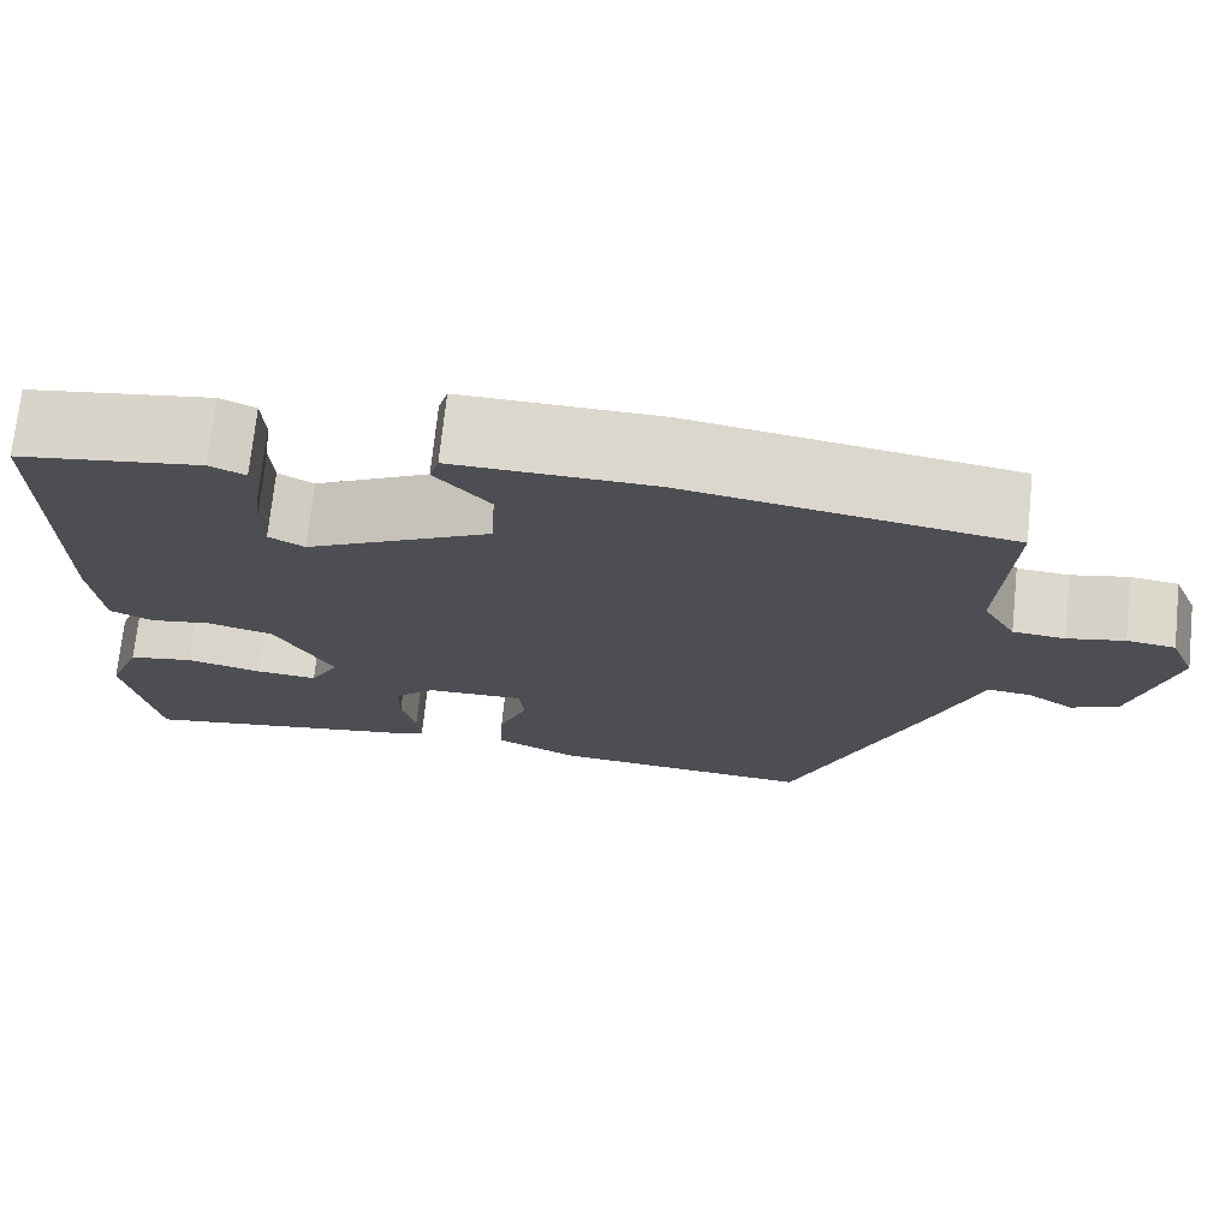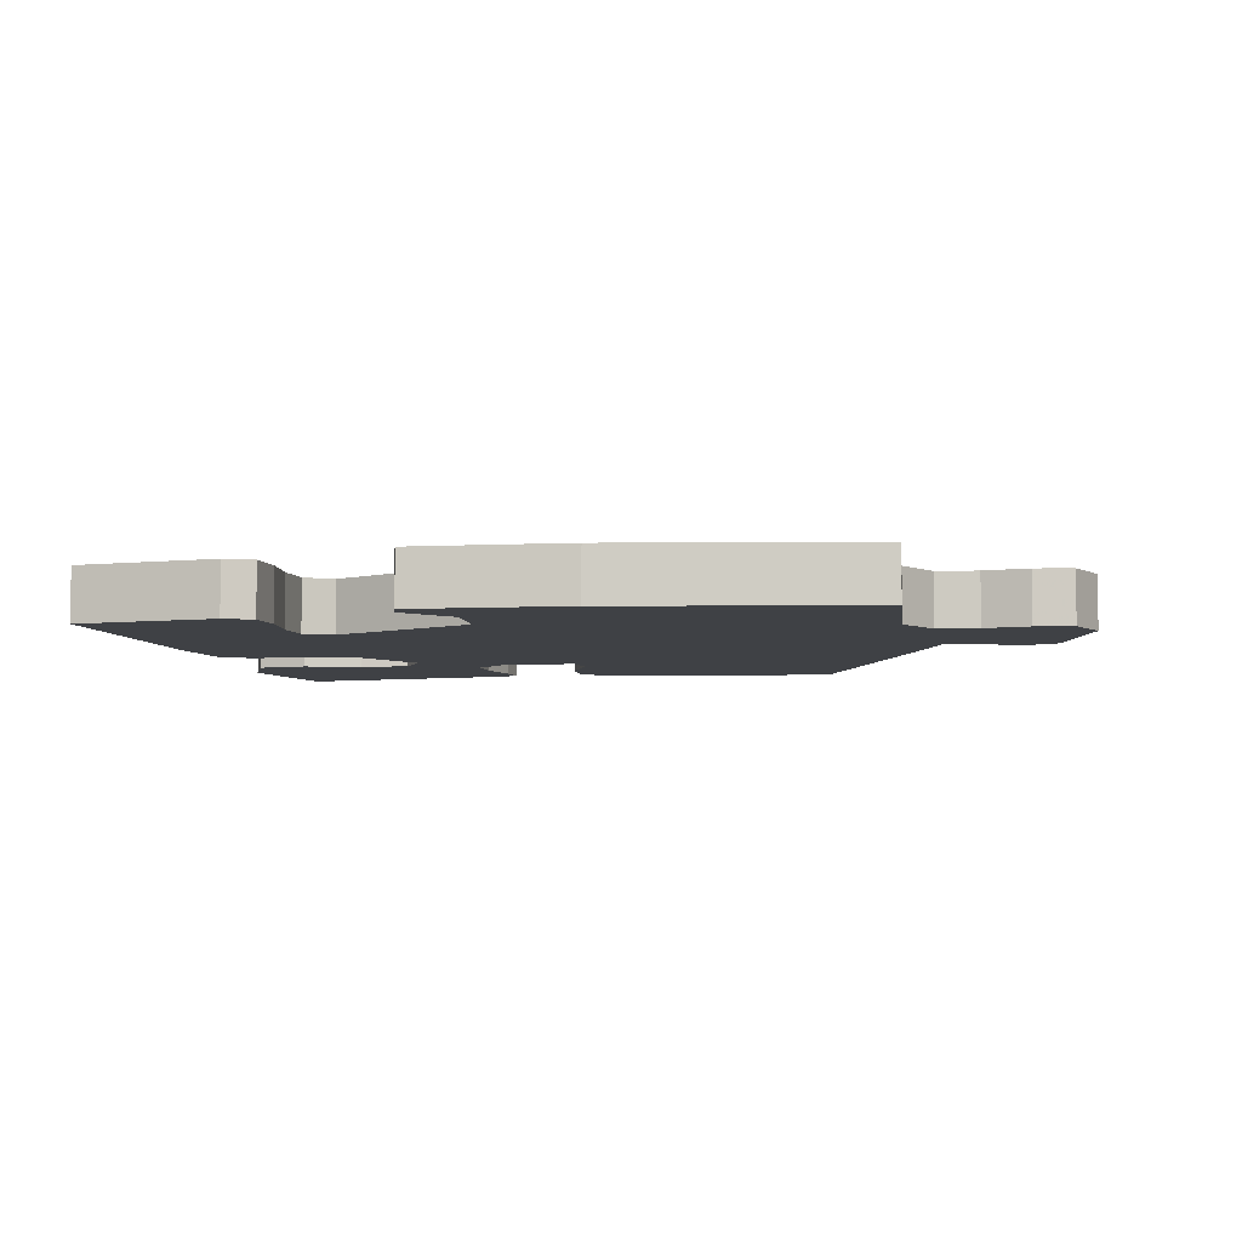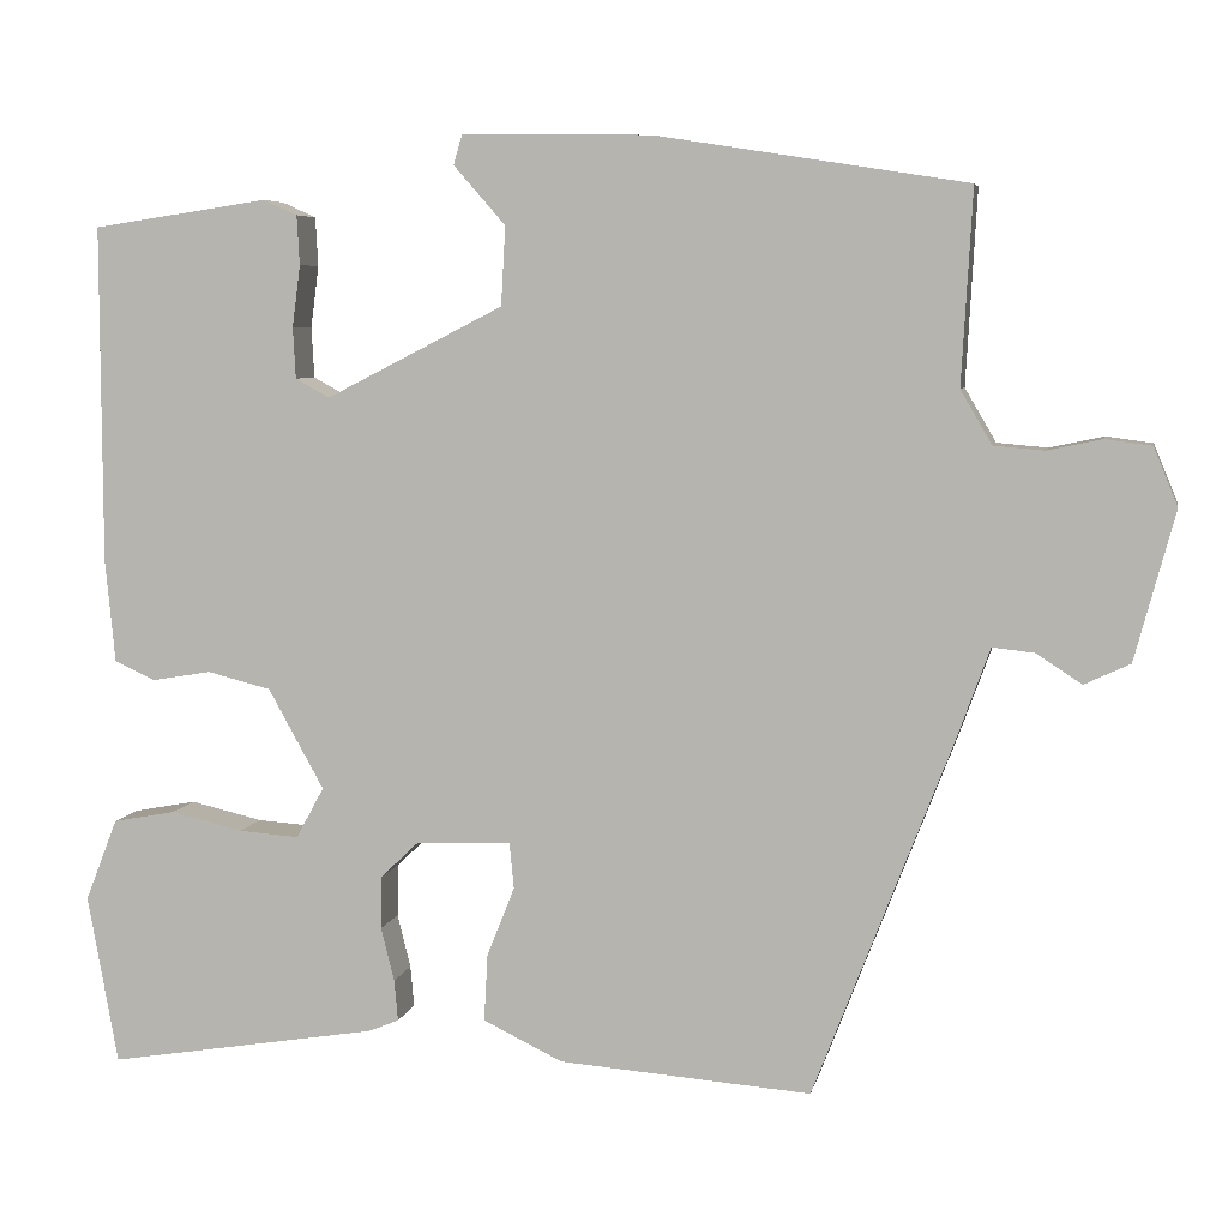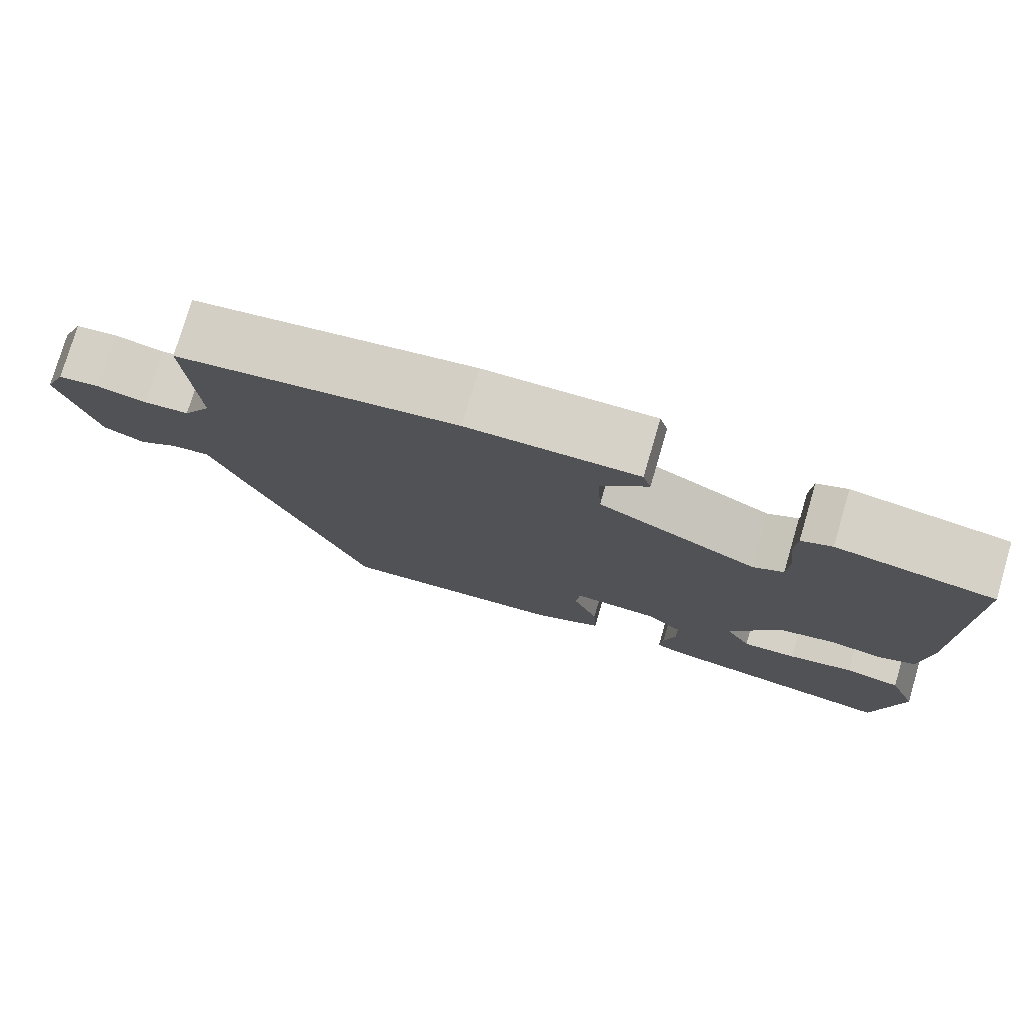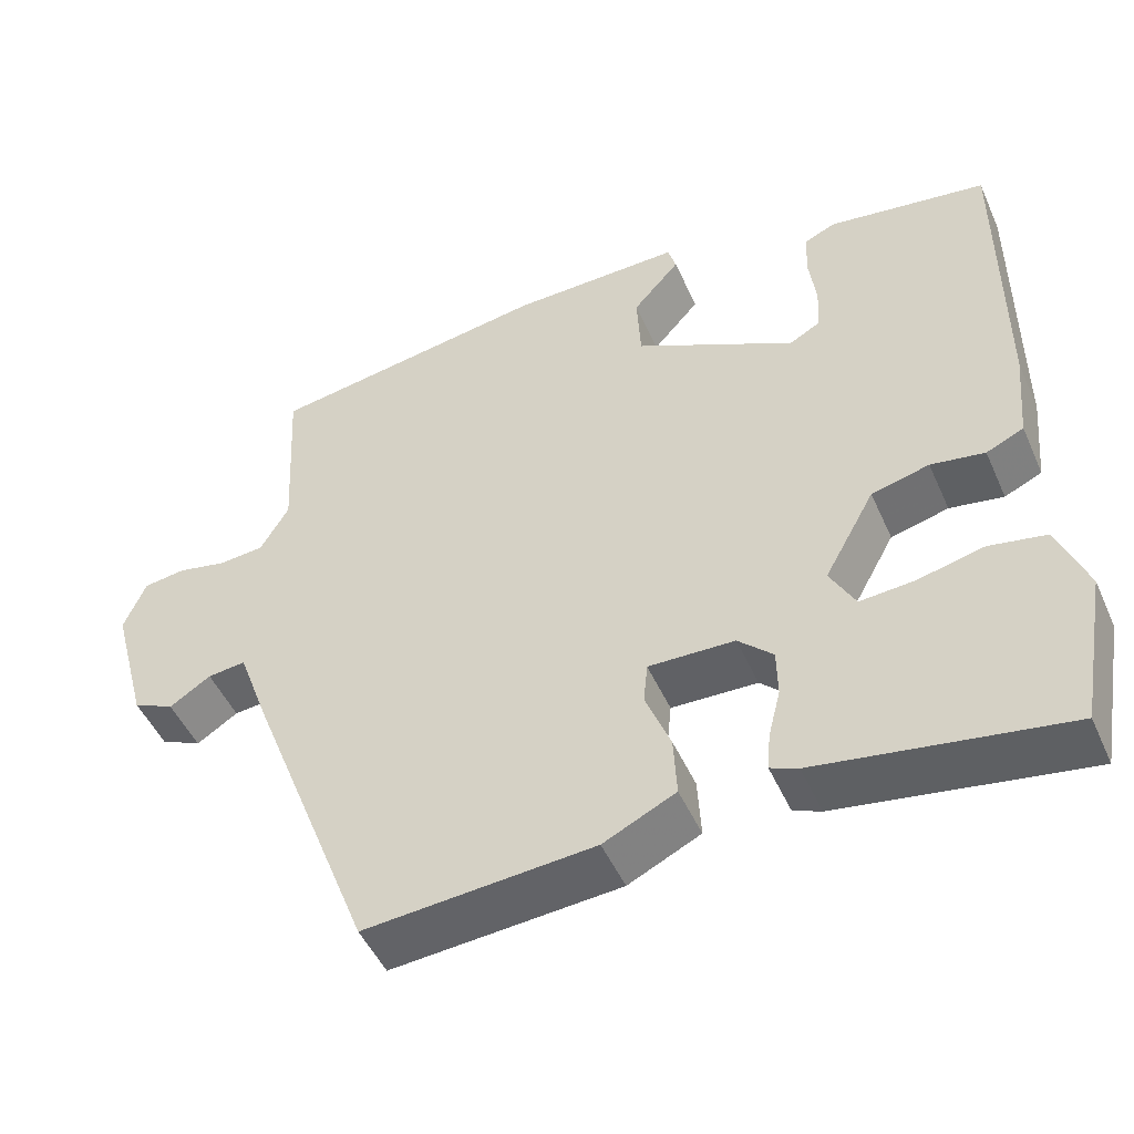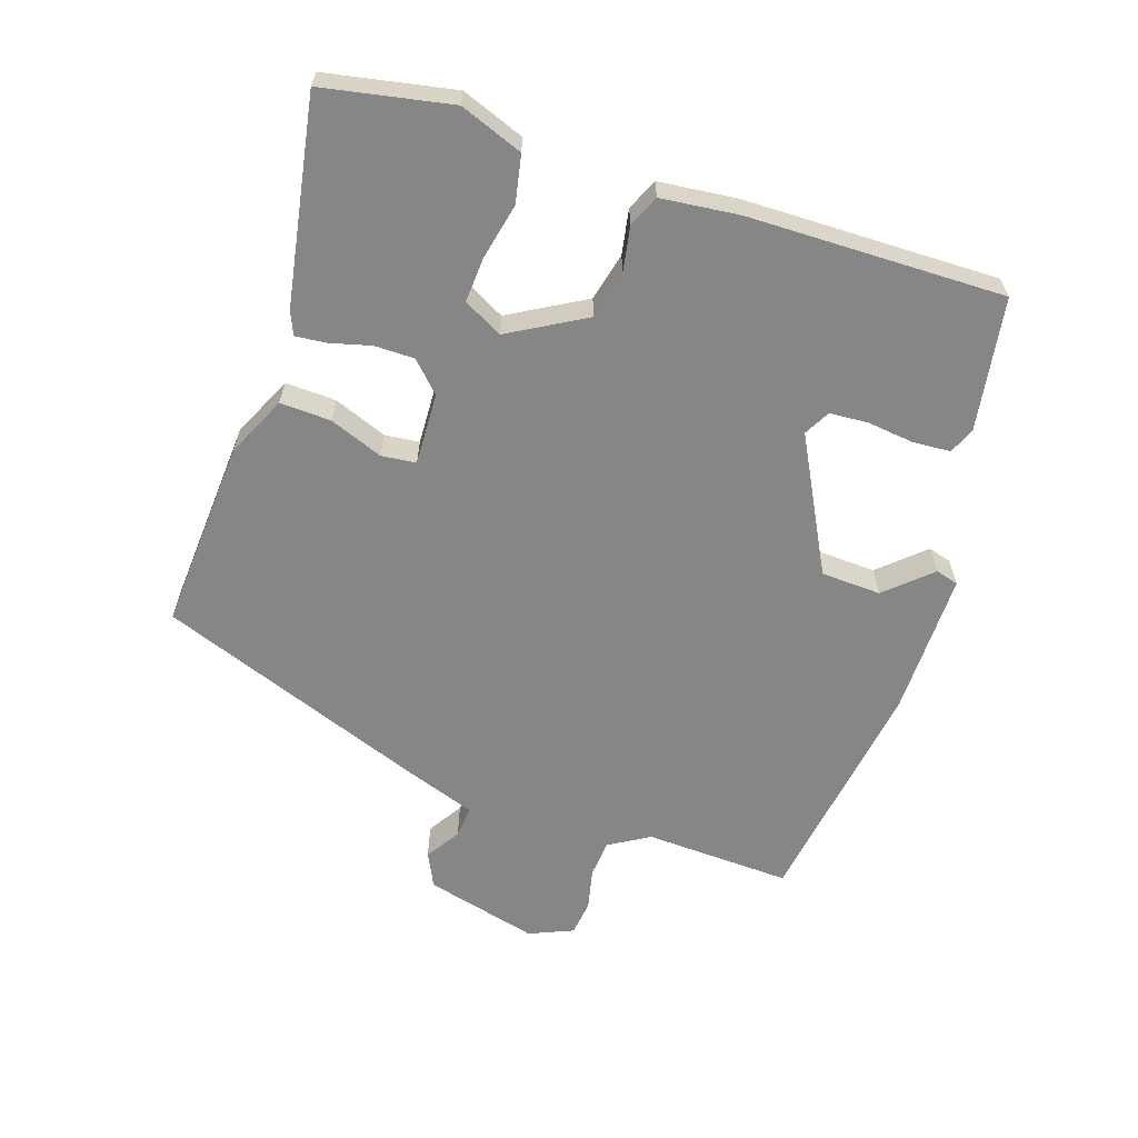
<metadata>
{"format":"obj","ext":"obj","renderer":"f3d","projection":"perspective","resolution":1024,"background":"white","views":[{"elev":72.5,"azim":6.0,"up":"+Z"},{"elev":-5.6,"azim":10.0,"up":"+Y"},{"elev":6.0,"azim":11.1,"up":"+Z"},{"elev":77.3,"azim":-163.6,"up":"+Z"},{"elev":-48.9,"azim":-156.5,"up":"+Z"},{"elev":-62.2,"azim":-107.6,"up":"+Y"}]}
</metadata>
<code>
v 0.332 0.07 -0.503
v 0.05 0.07 -0.481
v -0.039 0.07 -0.438
v -0.035 0.07 -0.363
v -0.004 0.07 -0.285
v -0.009 0.07 -0.234
v -0.115 0.07 -0.237
v -0.158 0.07 -0.278
v -0.159 0.07 -0.337
v -0.144 0.07 -0.397
v -0.14 0.07 -0.443
v -0.174 0.07 -0.457
v -0.477 0.07 -0.506
v -0.511 0.07 -0.317
v -0.475 0.07 -0.225
v -0.405 0.07 -0.212
v -0.324 0.07 -0.231
v -0.257 0.07 -0.236
v -0.226 0.07 -0.179
v -0.288 0.07 -0.067
v -0.359 0.07 -0.049
v -0.425 0.07 -0.06
v -0.471 0.07 -0.039
v -0.482 0.07 0.076
v -0.483 0.07 0.453
v -0.287 0.07 0.482
v -0.249 0.07 0.465
v -0.246 0.07 0.41
v -0.255 0.07 0.341
v -0.252 0.07 0.284
v -0.214 0.07 0.263
v -0.016 0.07 0.364
v -0.011 0.07 0.452
v -0.069 0.07 0.518
v -0.059 0.07 0.552
v 0.152 0.07 0.548
v 0.499 0.07 0.493
v 0.487 0.07 0.276
v 0.522 0.07 0.216
v 0.578 0.07 0.211
v 0.639 0.07 0.224
v 0.691 0.07 0.217
v 0.718 0.07 0.152
v 0.673 0.07 -0.015
v 0.622 0.07 -0.039
v 0.571 0.07 -0.006
v 0.524 0.07 -0.001
v 0.485 0.07 -0.108
v 0.332 0 -0.503
v 0.05 0 -0.481
v -0.039 0 -0.438
v -0.035 0 -0.363
v -0.004 0 -0.285
v -0.009 0 -0.234
v -0.115 0 -0.237
v -0.158 0 -0.278
v -0.159 0 -0.337
v -0.144 0 -0.397
v -0.14 0 -0.443
v -0.174 0 -0.457
v -0.477 0 -0.506
v -0.511 0 -0.317
v -0.475 0 -0.225
v -0.405 0 -0.212
v -0.324 0 -0.231
v -0.257 0 -0.236
v -0.226 0 -0.179
v -0.288 0 -0.067
v -0.359 0 -0.049
v -0.425 0 -0.06
v -0.471 0 -0.039
v -0.482 0 0.076
v -0.483 0 0.453
v -0.287 0 0.482
v -0.249 0 0.465
v -0.246 0 0.41
v -0.255 0 0.341
v -0.252 0 0.284
v -0.214 0 0.263
v -0.016 0 0.364
v -0.011 0 0.452
v -0.069 0 0.518
v -0.059 0 0.552
v 0.152 0 0.548
v 0.499 0 0.493
v 0.487 0 0.276
v 0.522 0 0.216
v 0.578 0 0.211
v 0.639 0 0.224
v 0.691 0 0.217
v 0.718 0 0.152
v 0.673 0 -0.015
v 0.622 0 -0.039
v 0.571 0 -0.006
v 0.524 0 -0.001
v 0.485 0 -0.108
f 3 4 5
f 2 3 5
f 1 2 5
f 48 1 5
f 47 48 5
f 44 45 46
f 43 44 46
f 42 43 46
f 41 42 46
f 40 41 46
f 39 40 46 47
f 47 5 6
f 39 47 6
f 38 39 6
f 36 37 38
f 35 36 38
f 34 35 38
f 33 34 38
f 32 33 38 6
f 27 28 29
f 26 27 29
f 25 26 29
f 24 25 29
f 23 24 29
f 22 23 29
f 21 22 29
f 20 21 29 30
f 19 20 30 31
f 15 16 17
f 14 15 17
f 13 14 17
f 12 13 17
f 11 12 17
f 10 11 17
f 9 10 17
f 8 9 17 18
f 7 8 18 19
f 19 31 32
f 7 19 32
f 6 7 32
f 53 52 51
f 53 51 50
f 53 50 49
f 53 49 96
f 53 96 95
f 94 93 92
f 94 92 91
f 94 91 90
f 94 90 89
f 94 89 88
f 95 94 88 87
f 54 53 95
f 54 95 87
f 54 87 86
f 86 85 84
f 86 84 83
f 86 83 82
f 86 82 81
f 54 86 81 80
f 77 76 75
f 77 75 74
f 77 74 73
f 77 73 72
f 77 72 71
f 77 71 70
f 77 70 69
f 78 77 69 68
f 79 78 68 67
f 65 64 63
f 65 63 62
f 65 62 61
f 65 61 60
f 65 60 59
f 65 59 58
f 65 58 57
f 66 65 57 56
f 67 66 56 55
f 80 79 67
f 80 67 55
f 80 55 54
f 1 49 50 2
f 2 50 51 3
f 3 51 52 4
f 4 52 53 5
f 5 53 54 6
f 6 54 55 7
f 7 55 56 8
f 8 56 57 9
f 9 57 58 10
f 10 58 59 11
f 11 59 60 12
f 12 60 61 13
f 13 61 62 14
f 14 62 63 15
f 15 63 64 16
f 16 64 65 17
f 17 65 66 18
f 18 66 67 19
f 19 67 68 20
f 20 68 69 21
f 21 69 70 22
f 22 70 71 23
f 23 71 72 24
f 24 72 73 25
f 25 73 74 26
f 26 74 75 27
f 27 75 76 28
f 28 76 77 29
f 29 77 78 30
f 30 78 79 31
f 31 79 80 32
f 32 80 81 33
f 33 81 82 34
f 34 82 83 35
f 35 83 84 36
f 36 84 85 37
f 37 85 86 38
f 38 86 87 39
f 39 87 88 40
f 40 88 89 41
f 41 89 90 42
f 42 90 91 43
f 43 91 92 44
f 44 92 93 45
f 45 93 94 46
f 46 94 95 47
f 47 95 96 48
f 48 96 49 1

</code>
